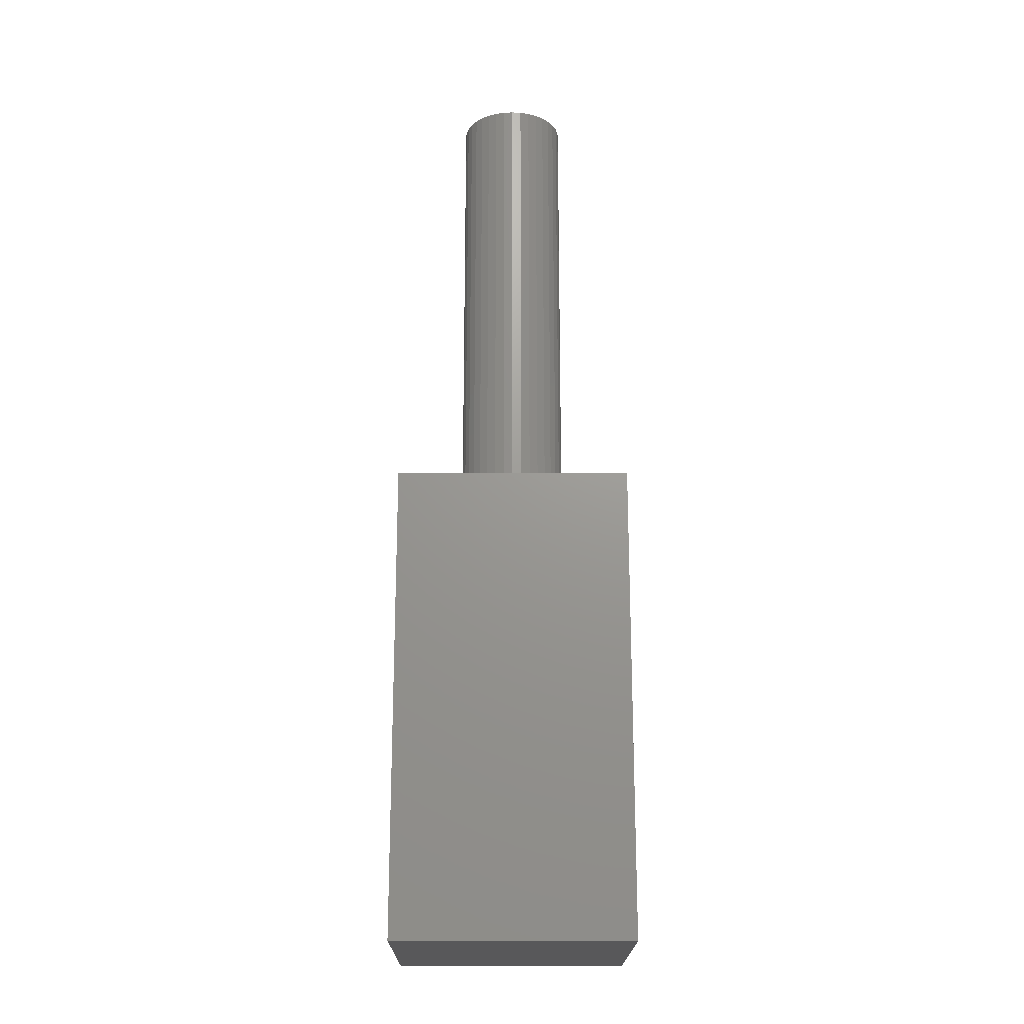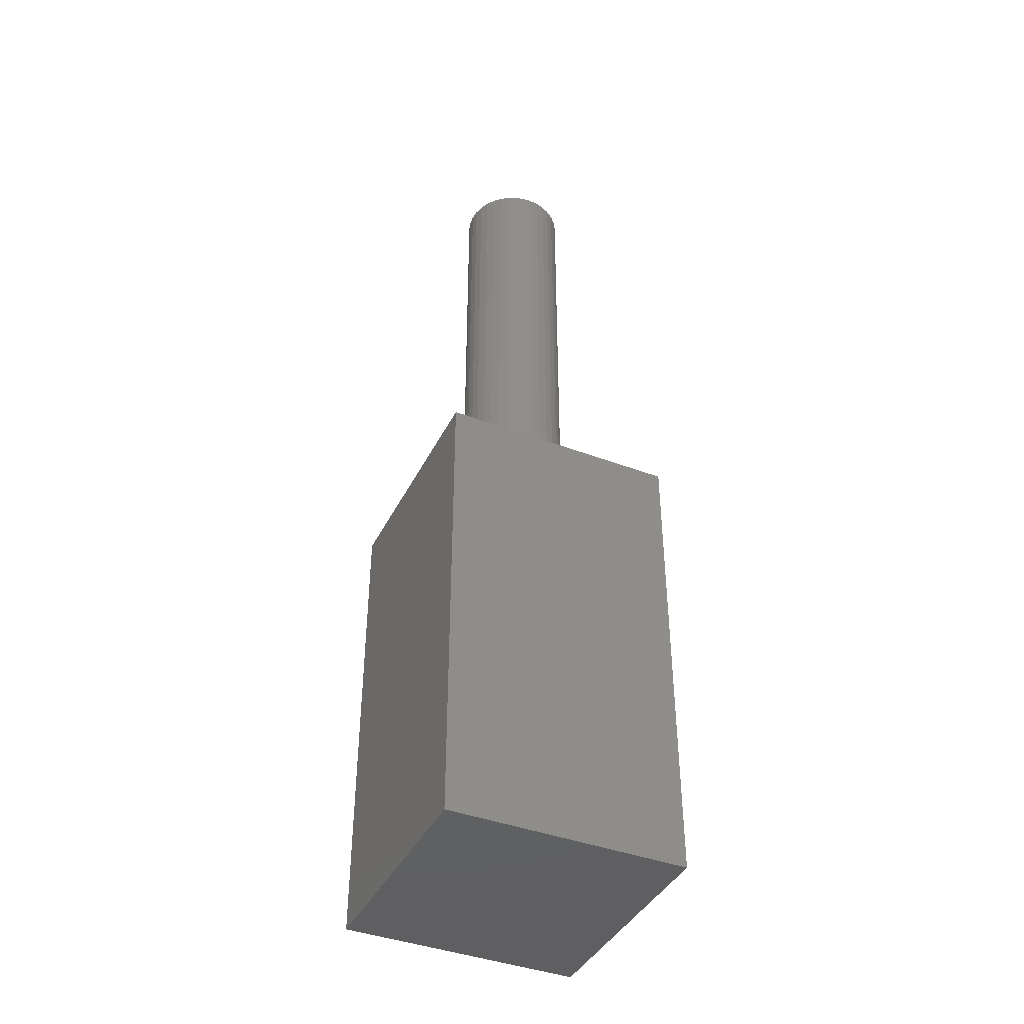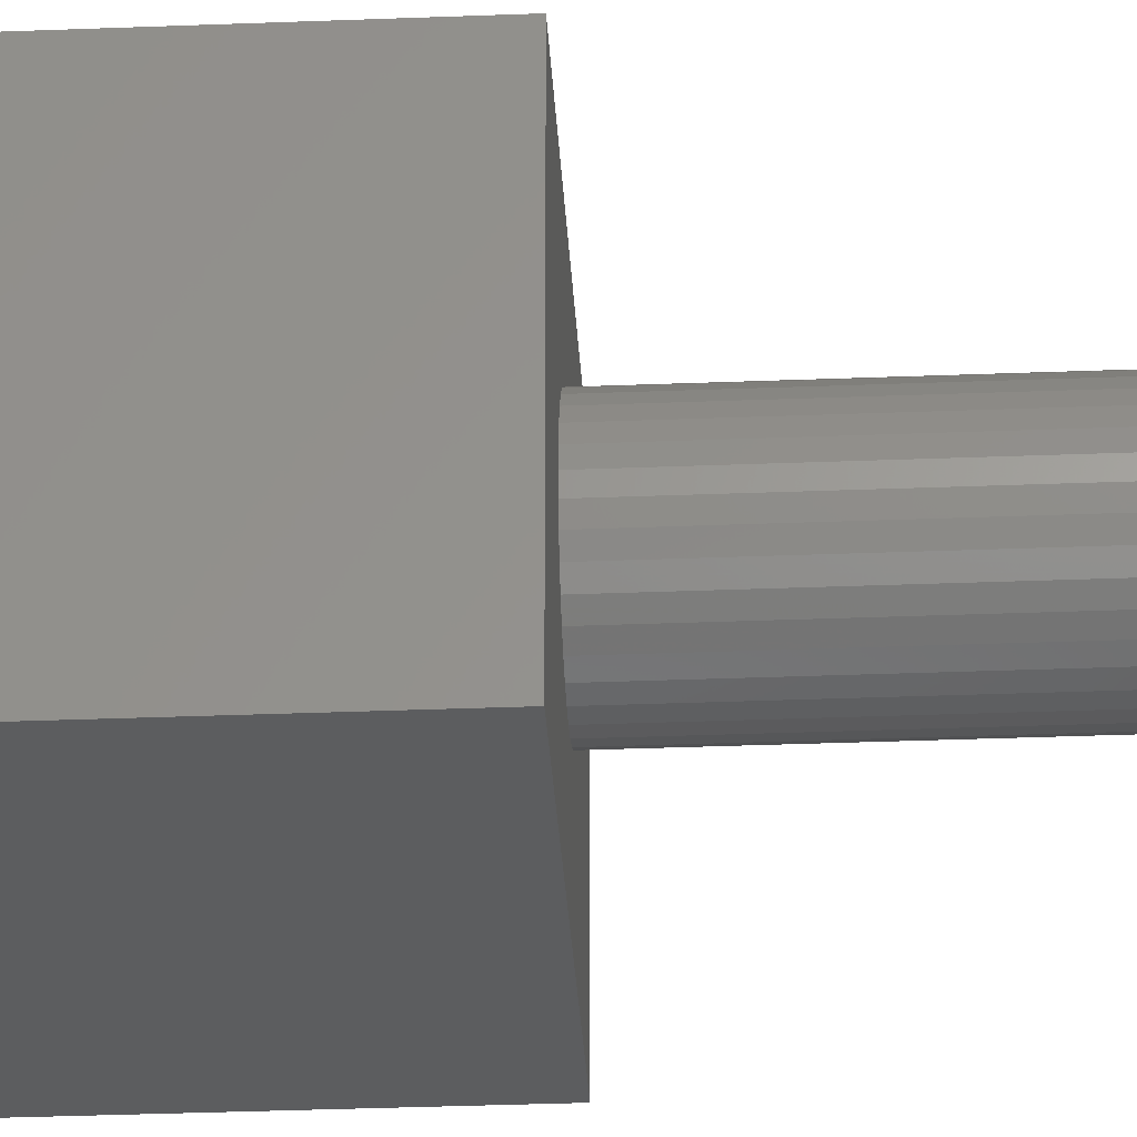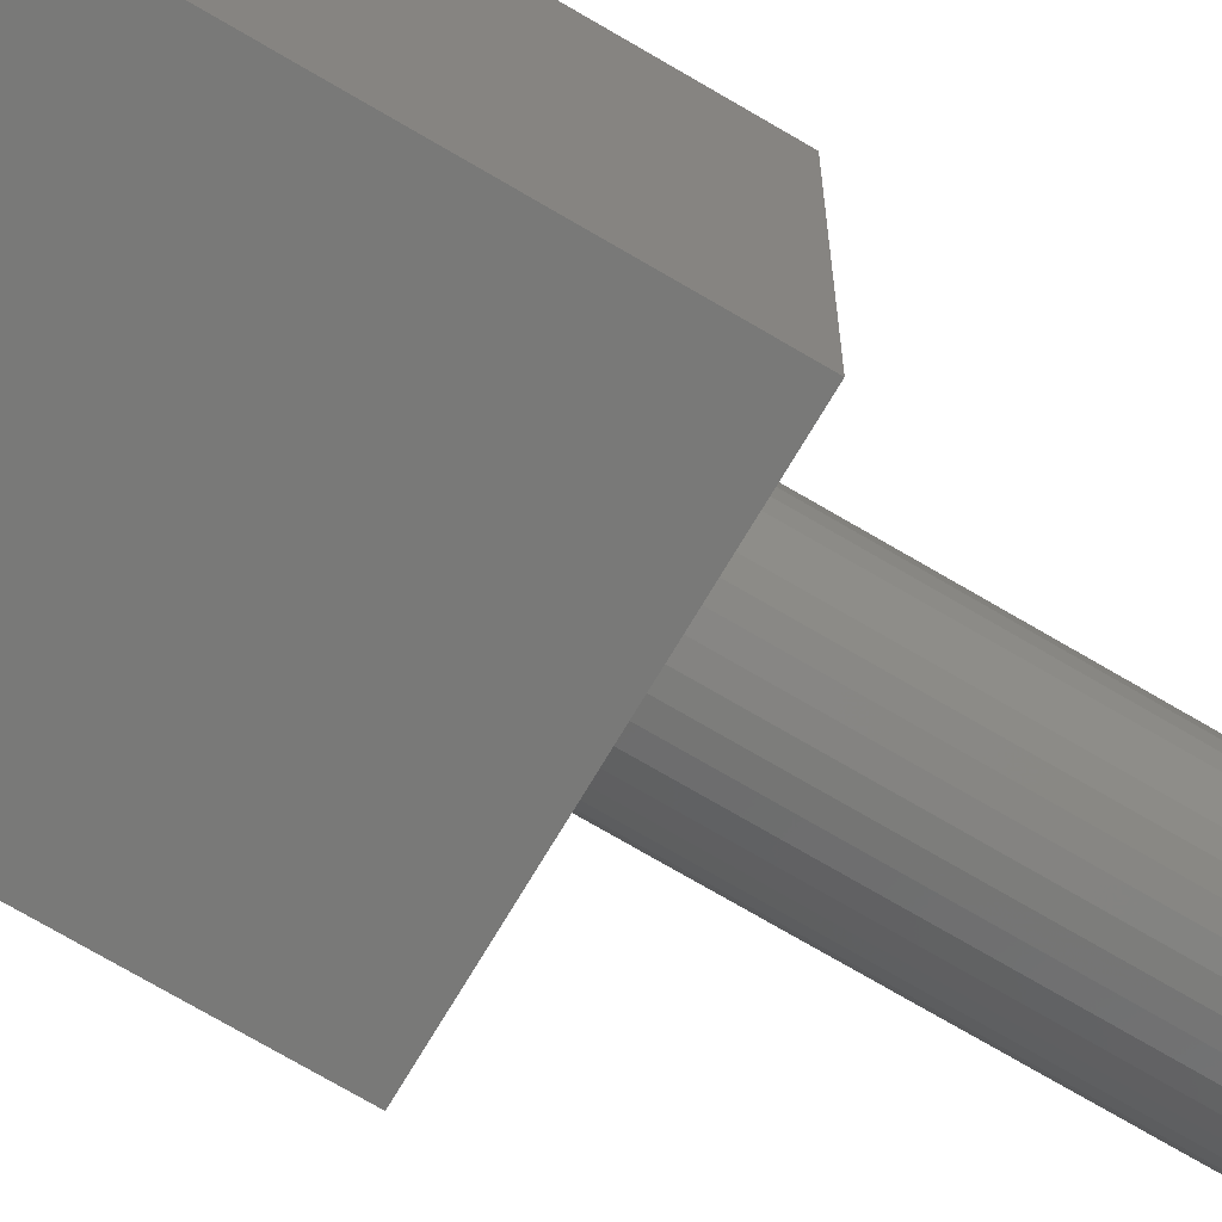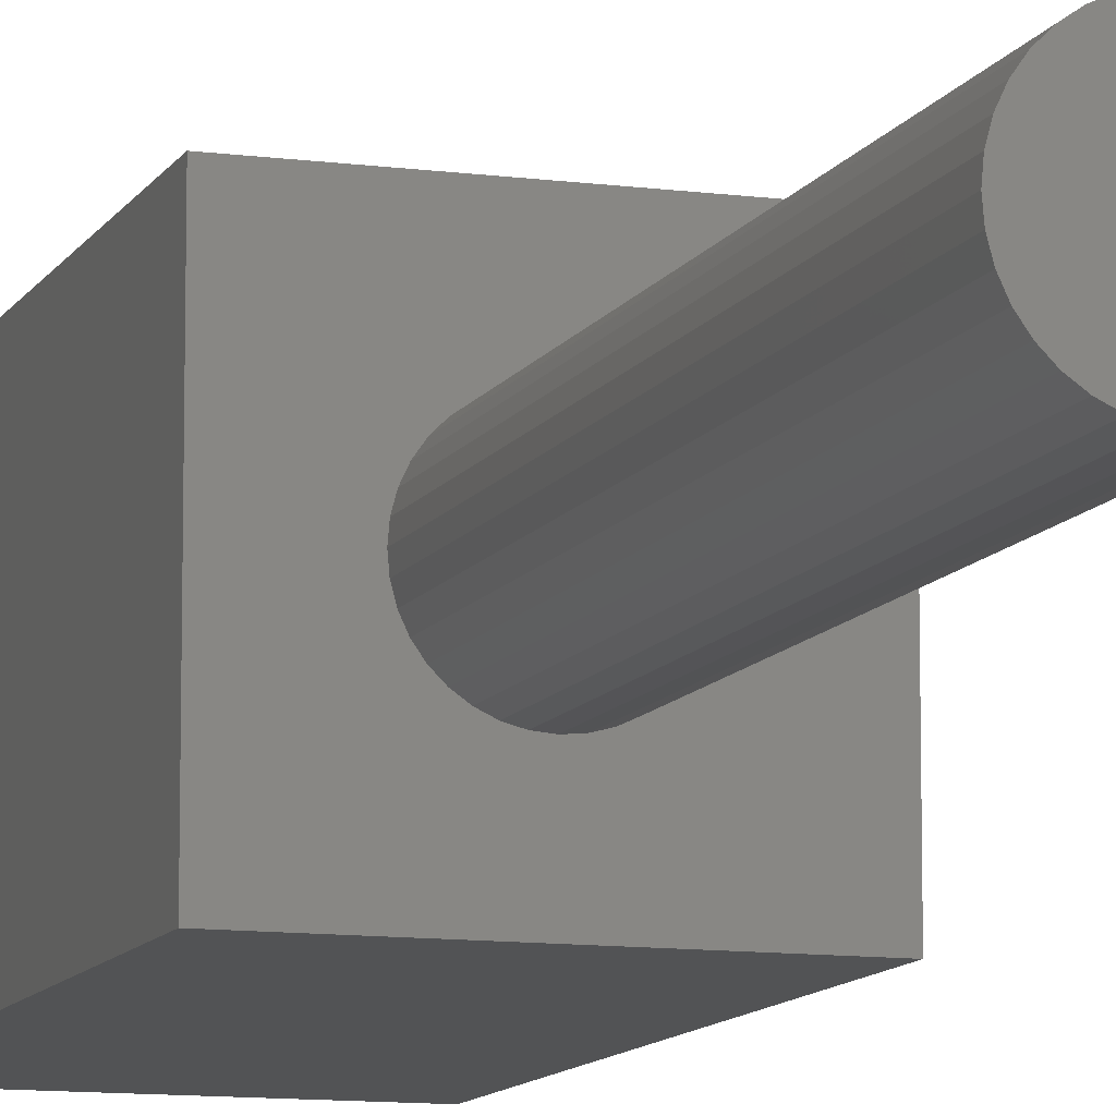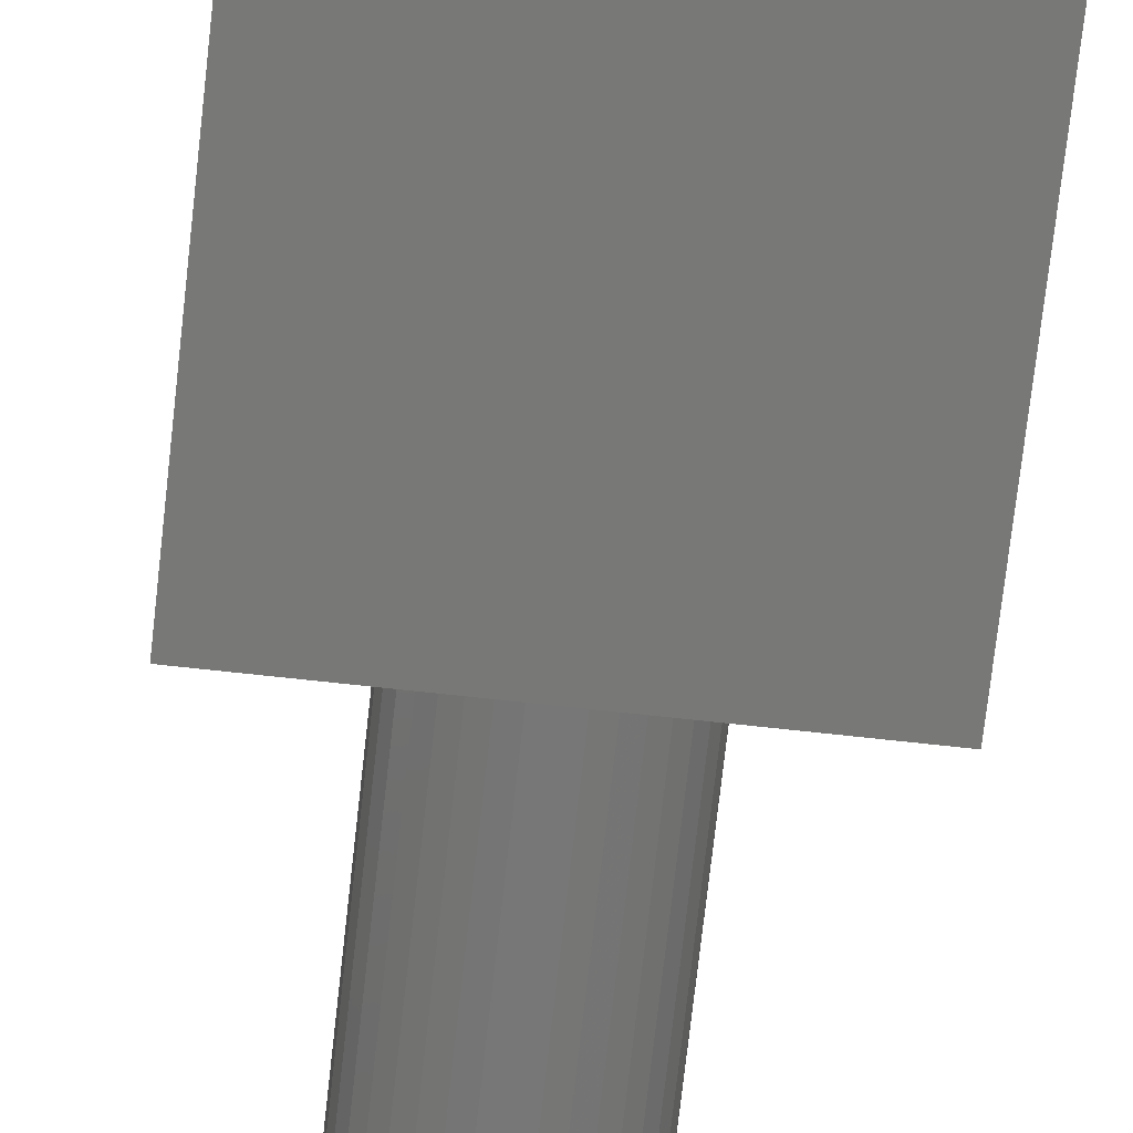
<metadata>
{"format":"stl","ext":"stl","renderer":"f3d","projection":"perspective","resolution":1024,"background":"white","views":[{"elev":-19.9,"azim":179.6,"up":"+Z"},{"elev":-41.0,"azim":65.2,"up":"+Z"},{"elev":-32.0,"azim":-86.8,"up":"+Y"},{"elev":-72.0,"azim":-120.6,"up":"+Y"},{"elev":-10.6,"azim":-18.5,"up":"+Y"},{"elev":-70.4,"azim":173.7,"up":"+Y"}]}
</metadata>
<code>
# stl→obj: 80 verts, 156 faces
v 5 0 10
v 5 5 0
v 5 5 10
v 5 0 0
v 3.65 2.5 10
v 3.633 2.7 10
v 3.581 2.893 10
v 3.496 3.075 10
v 3.381 3.239 10
v 3.239 3.381 10
v 3.075 3.496 10
v 2.893 3.581 10
v 2.7 3.633 10
v 2.5 3.65 10
v 0 5 10
v 2.3 3.633 10
v 2.107 3.581 10
v 1.367 2.7 10
v 1.35 2.5 10
v 1.419 2.893 10
v 1.504 3.075 10
v 1.619 3.239 10
v 1.761 3.381 10
v 1.925 3.496 10
v 3.633 2.3 10
v 3.581 2.107 10
v 3.496 1.925 10
v 3.381 1.761 10
v 3.239 1.619 10
v 3.075 1.504 10
v 2.893 1.419 10
v 2.7 1.367 10
v 2.5 1.35 10
v 0 0 10
v 2.3 1.367 10
v 2.107 1.419 10
v 1.925 1.504 10
v 1.367 2.3 10
v 1.419 2.107 10
v 1.761 1.619 10
v 1.619 1.761 10
v 1.504 1.925 10
v 0 0 0
v 0 5 0
v 2.107 3.581 20
v 2.3 3.633 20
v 3.633 2.7 20
v 3.581 2.893 20
v 3.65 2.5 20
v 3.496 3.075 20
v 1.619 1.761 20
v 1.761 1.619 20
v 1.35 2.5 20
v 1.367 2.3 20
v 3.239 1.619 20
v 3.075 1.504 20
v 3.633 2.3 20
v 3.381 3.239 20
v 3.381 1.761 20
v 3.496 1.925 20
v 1.761 3.381 20
v 1.619 3.239 20
v 2.5 3.65 20
v 1.925 3.496 20
v 1.925 1.504 20
v 2.7 3.633 20
v 2.893 3.581 20
v 2.5 1.35 20
v 2.3 1.367 20
v 2.893 1.419 20
v 3.581 2.107 20
v 3.239 3.381 20
v 3.075 3.496 20
v 2.7 1.367 20
v 2.107 1.419 20
v 1.504 3.075 20
v 1.504 1.925 20
v 1.419 2.893 20
v 1.419 2.107 20
v 1.367 2.7 20
f 1 2 3
f 2 1 4
f 3 5 1
f 3 6 5
f 3 7 6
f 3 8 7
f 3 9 8
f 3 10 9
f 3 11 10
f 3 12 11
f 3 13 12
f 3 14 13
f 15 14 3
f 14 15 16
f 16 15 17
f 18 15 19
f 20 15 18
f 21 15 20
f 22 15 21
f 23 15 22
f 24 15 23
f 17 15 24
f 25 1 5
f 26 1 25
f 27 1 26
f 28 1 27
f 29 1 28
f 30 1 29
f 31 1 30
f 32 1 31
f 33 1 32
f 34 33 35
f 34 35 36
f 34 36 37
f 34 19 15
f 19 34 38
f 38 34 39
f 33 34 1
f 40 34 37
f 41 34 40
f 42 34 41
f 39 34 42
f 43 15 44
f 15 43 34
f 2 15 3
f 15 2 44
f 43 1 34
f 1 43 4
f 16 45 46
f 45 16 17
f 47 7 48
f 7 47 6
f 49 6 47
f 6 49 5
f 48 8 50
f 8 48 7
f 40 51 41
f 51 40 52
f 38 53 19
f 53 38 54
f 30 55 56
f 55 30 29
f 57 5 49
f 5 57 25
f 50 9 58
f 9 50 8
f 59 27 60
f 27 59 28
f 22 61 23
f 61 22 62
f 14 46 63
f 46 14 16
f 24 61 64
f 61 24 23
f 40 65 52
f 65 40 37
f 12 66 67
f 66 12 13
f 35 68 69
f 68 35 33
f 31 56 70
f 56 31 30
f 47 57 49
f 48 57 47
f 48 71 57
f 50 71 48
f 50 60 71
f 58 60 50
f 58 59 60
f 72 59 58
f 72 55 59
f 73 55 72
f 73 56 55
f 67 56 73
f 67 70 56
f 66 70 67
f 66 74 70
f 63 74 66
f 63 68 74
f 46 68 63
f 46 69 68
f 45 69 46
f 45 75 69
f 64 75 45
f 64 65 75
f 61 65 64
f 61 52 65
f 62 52 61
f 62 51 52
f 76 51 62
f 76 77 51
f 78 77 76
f 78 79 77
f 80 79 78
f 80 54 79
f 54 80 53
f 71 25 57
f 25 71 26
f 19 80 18
f 80 19 53
f 11 67 73
f 67 11 12
f 41 77 42
f 77 41 51
f 37 75 65
f 75 37 36
f 42 79 39
f 79 42 77
f 17 64 45
f 64 17 24
f 60 26 71
f 26 60 27
f 58 10 72
f 10 58 9
f 10 73 72
f 73 10 11
f 33 74 68
f 74 33 32
f 39 54 38
f 54 39 79
f 32 70 74
f 70 32 31
f 55 28 59
f 28 55 29
f 13 63 66
f 63 13 14
f 36 69 75
f 69 36 35
f 20 76 21
f 76 20 78
f 18 78 20
f 78 18 80
f 21 62 22
f 62 21 76
f 43 2 4
f 2 43 44

</code>
